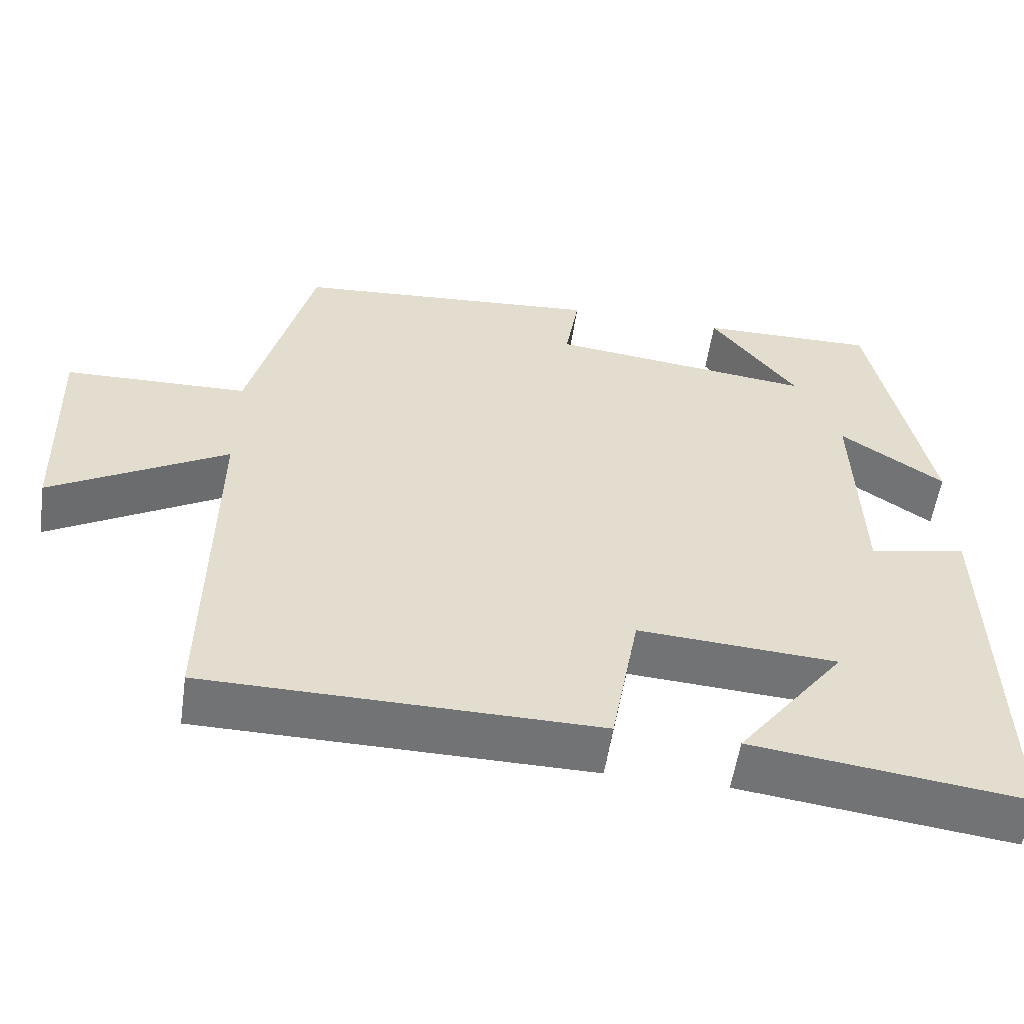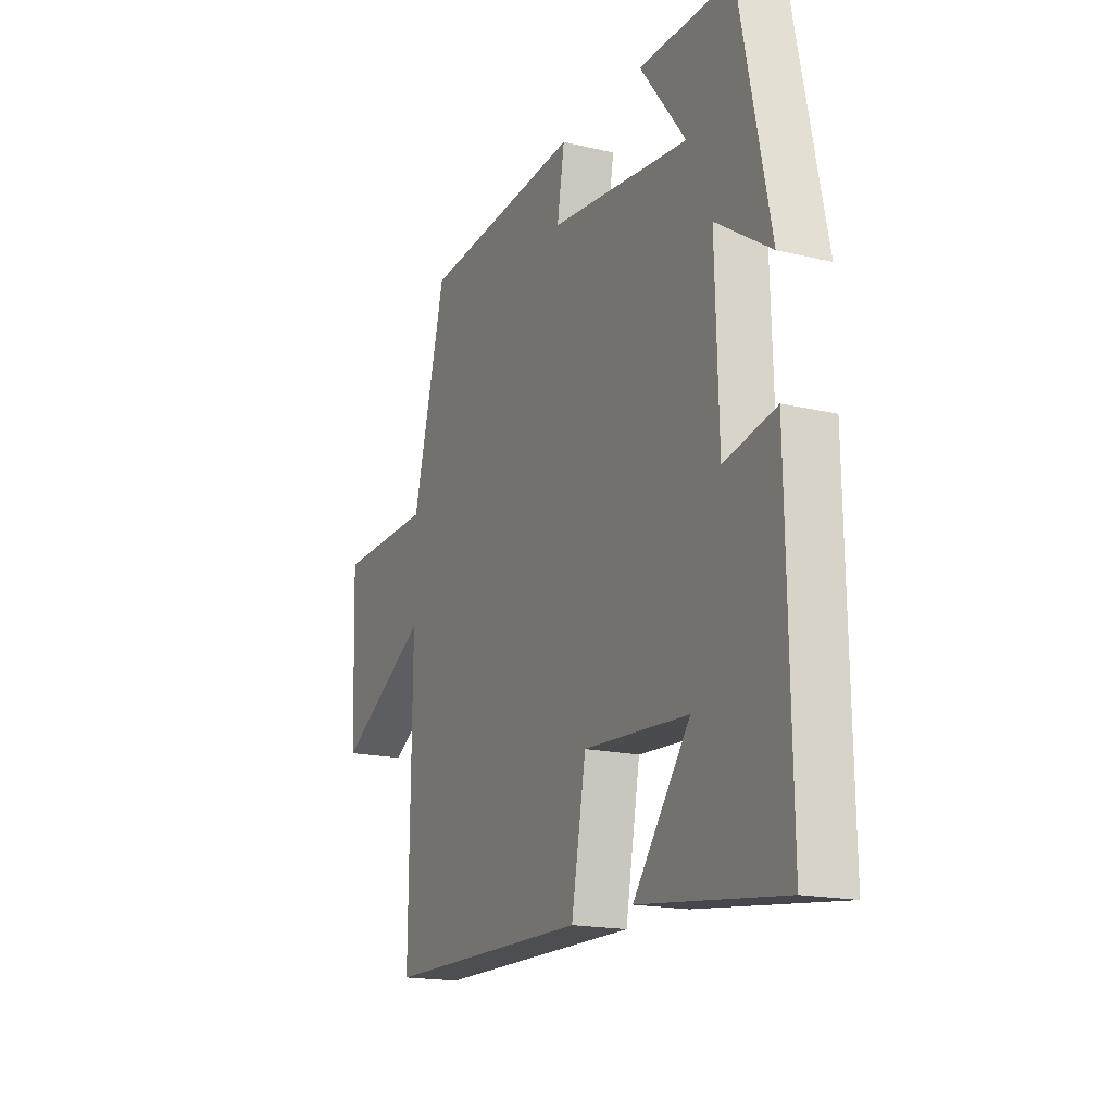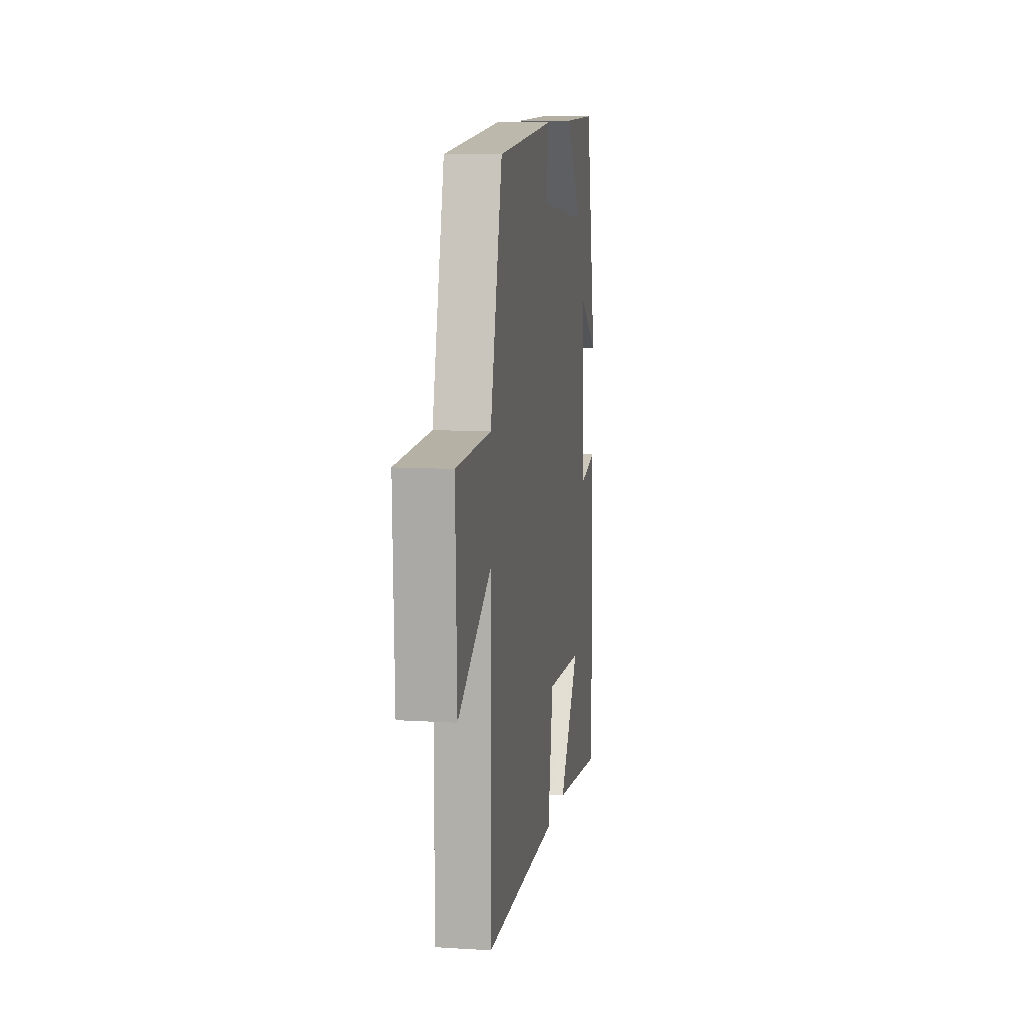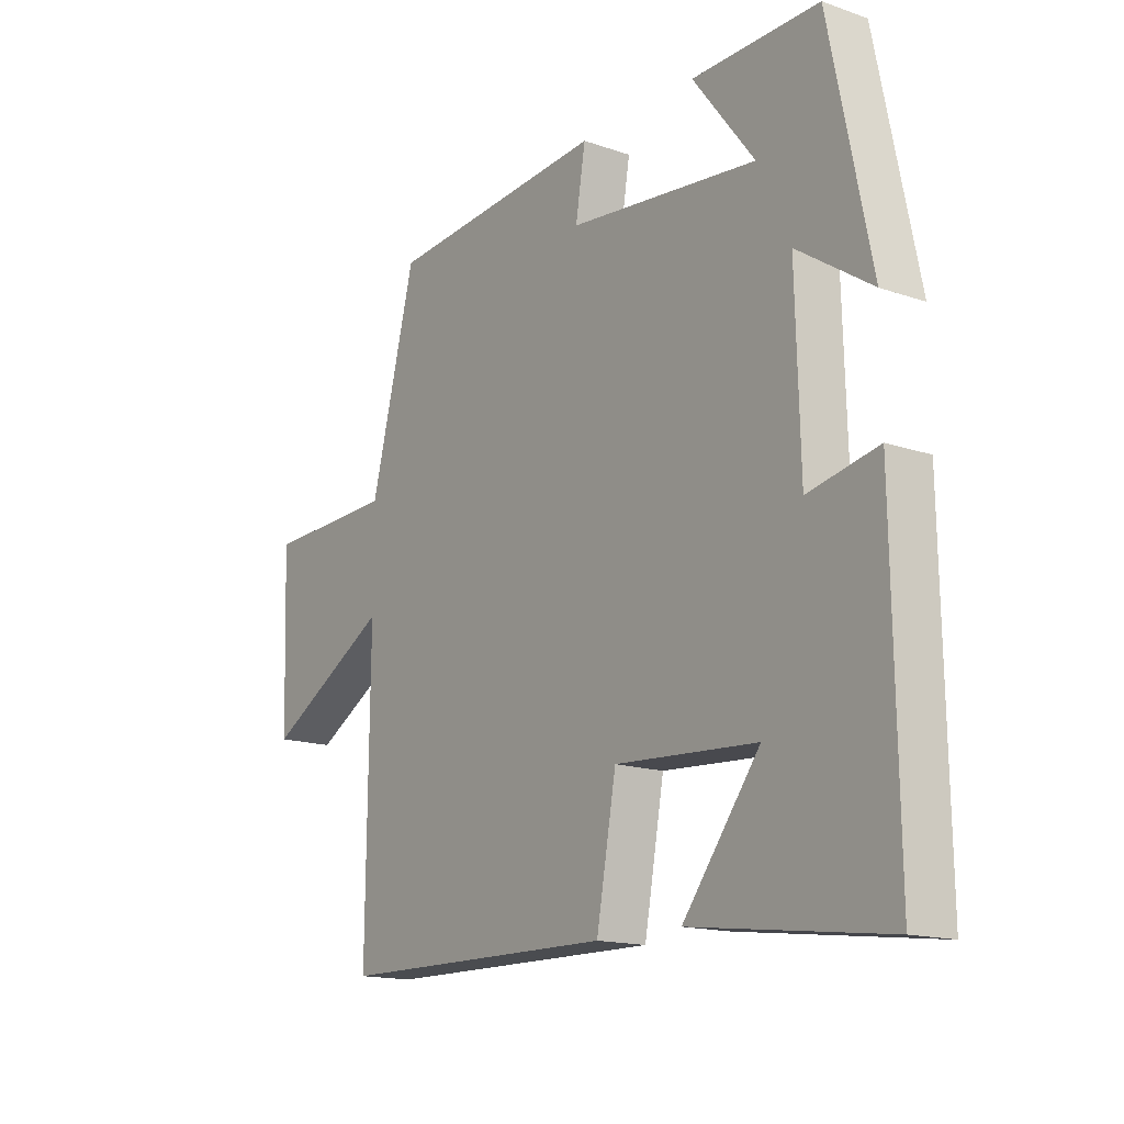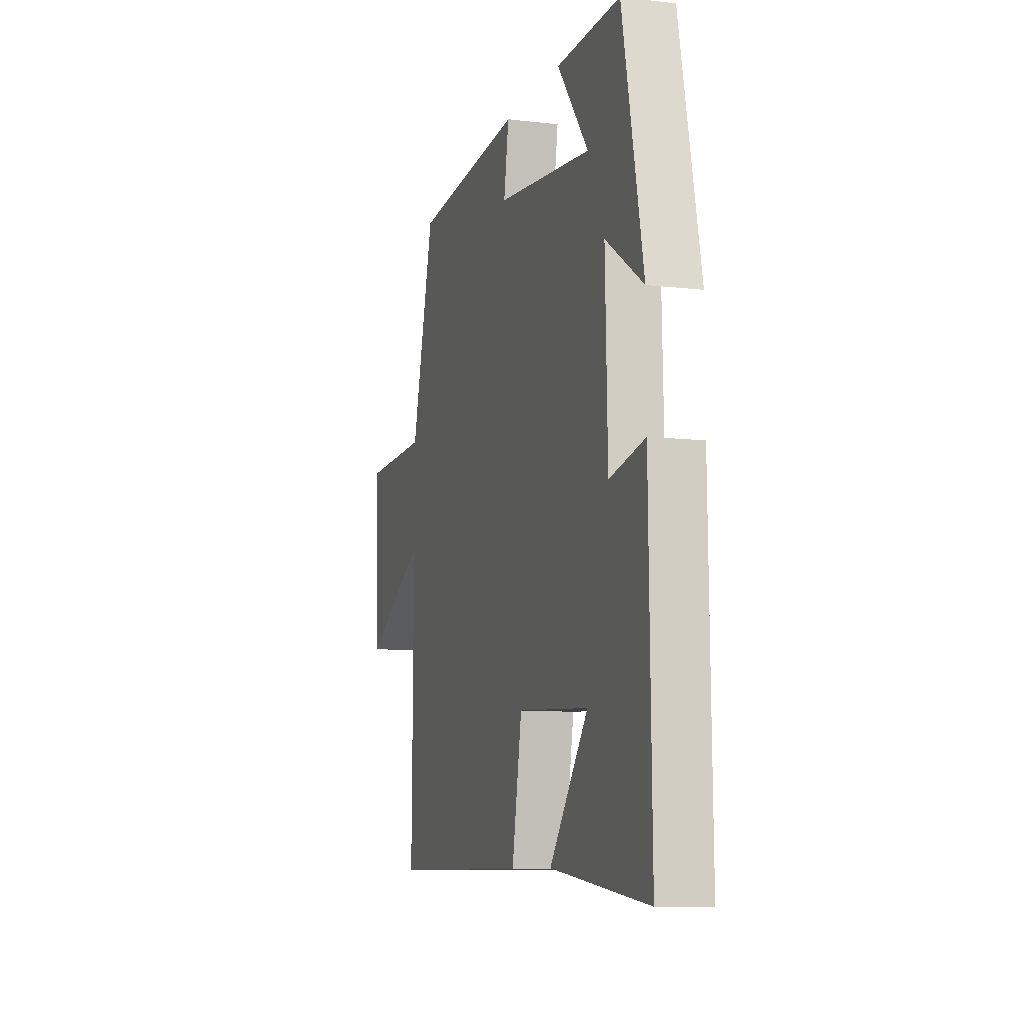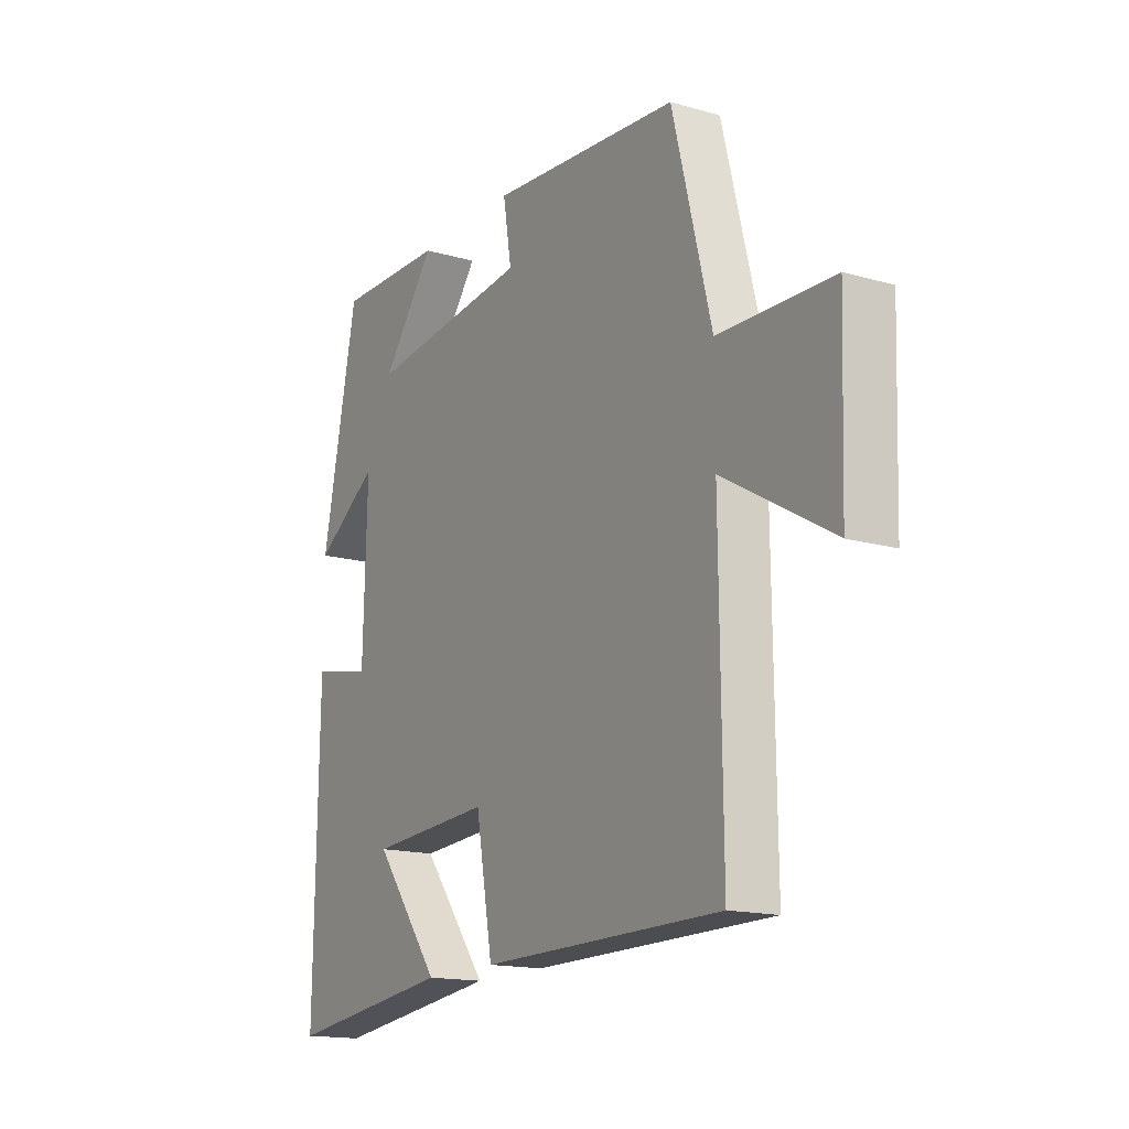
<metadata>
{"format":"obj","ext":"obj","renderer":"f3d","projection":"perspective","resolution":1024,"background":"white","views":[{"elev":-55.7,"azim":171.6,"up":"+Z"},{"elev":-17.4,"azim":-115.2,"up":"+Z"},{"elev":10.2,"azim":98.9,"up":"+Z"},{"elev":-15.4,"azim":-126.1,"up":"+Z"},{"elev":-9.3,"azim":-107.2,"up":"+Z"},{"elev":-15.8,"azim":59.3,"up":"+Z"}]}
</metadata>
<code>
v -0.508 0.07 -0.544
v -0.5 0.07 -0.034
v -0.373 0.07 -0.06
v -0.365 0.07 0.228
v -0.5 0.07 0.138
v -0.425 0.07 0.504
v -0.195 0.07 0.5
v -0.307 0.07 0.354
v 0.037 0.07 0.392
v 0.019 0.07 0.5
v 0.418 0.07 0.467
v 0.5 0.07 0.146
v 0.738 0.07 0.139
v 0.728 0.07 -0.147
v 0.5 0.07 -0.016
v 0.505 0.07 -0.496
v -0.001 0.07 -0.5
v -0.037 0.07 -0.301
v -0.295 0.07 -0.317
v -0.155 0.07 -0.5
v -0.508 0 -0.544
v -0.5 0 -0.034
v -0.373 0 -0.06
v -0.365 0 0.228
v -0.5 0 0.138
v -0.425 0 0.504
v -0.195 0 0.5
v -0.307 0 0.354
v 0.037 0 0.392
v 0.019 0 0.5
v 0.418 0 0.467
v 0.5 0 0.146
v 0.738 0 0.139
v 0.728 0 -0.147
v 0.5 0 -0.016
v 0.505 0 -0.496
v -0.001 0 -0.5
v -0.037 0 -0.301
v -0.295 0 -0.317
v -0.155 0 -0.5
f 19 20 1
f 15 16 17 18
f 15 18 19
f 12 13 14 15
f 11 12 15
f 10 11 15
f 9 10 15
f 8 9 15 19
f 5 6 7 8
f 4 5 8
f 3 4 8 19
f 1 2 3 19
f 21 40 39
f 38 37 36 35
f 39 38 35
f 35 34 33 32
f 35 32 31
f 35 31 30
f 35 30 29
f 39 35 29 28
f 28 27 26 25
f 28 25 24
f 39 28 24 23
f 39 23 22 21
f 1 21 22 2
f 2 22 23 3
f 3 23 24 4
f 4 24 25 5
f 5 25 26 6
f 6 26 27 7
f 7 27 28 8
f 8 28 29 9
f 9 29 30 10
f 10 30 31 11
f 11 31 32 12
f 12 32 33 13
f 13 33 34 14
f 14 34 35 15
f 15 35 36 16
f 16 36 37 17
f 17 37 38 18
f 18 38 39 19
f 19 39 40 20
f 20 40 21 1

</code>
